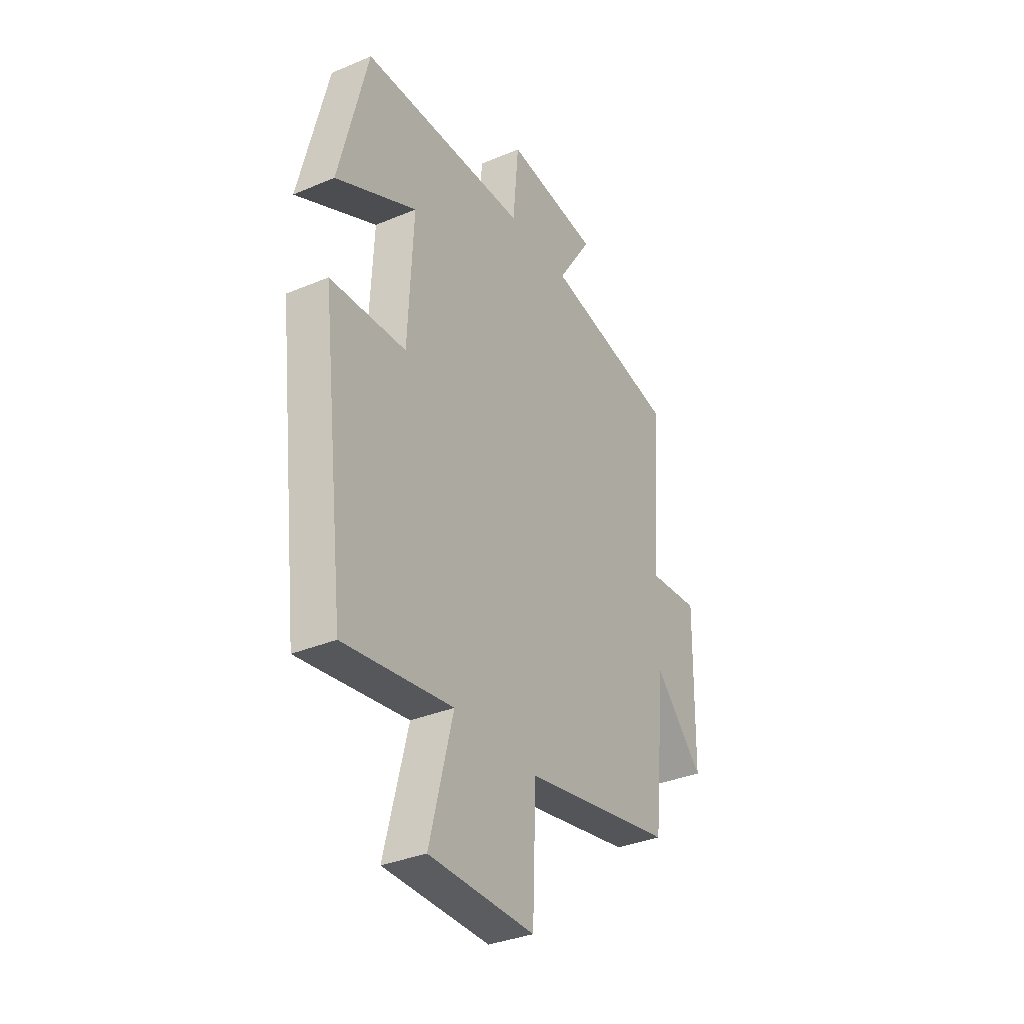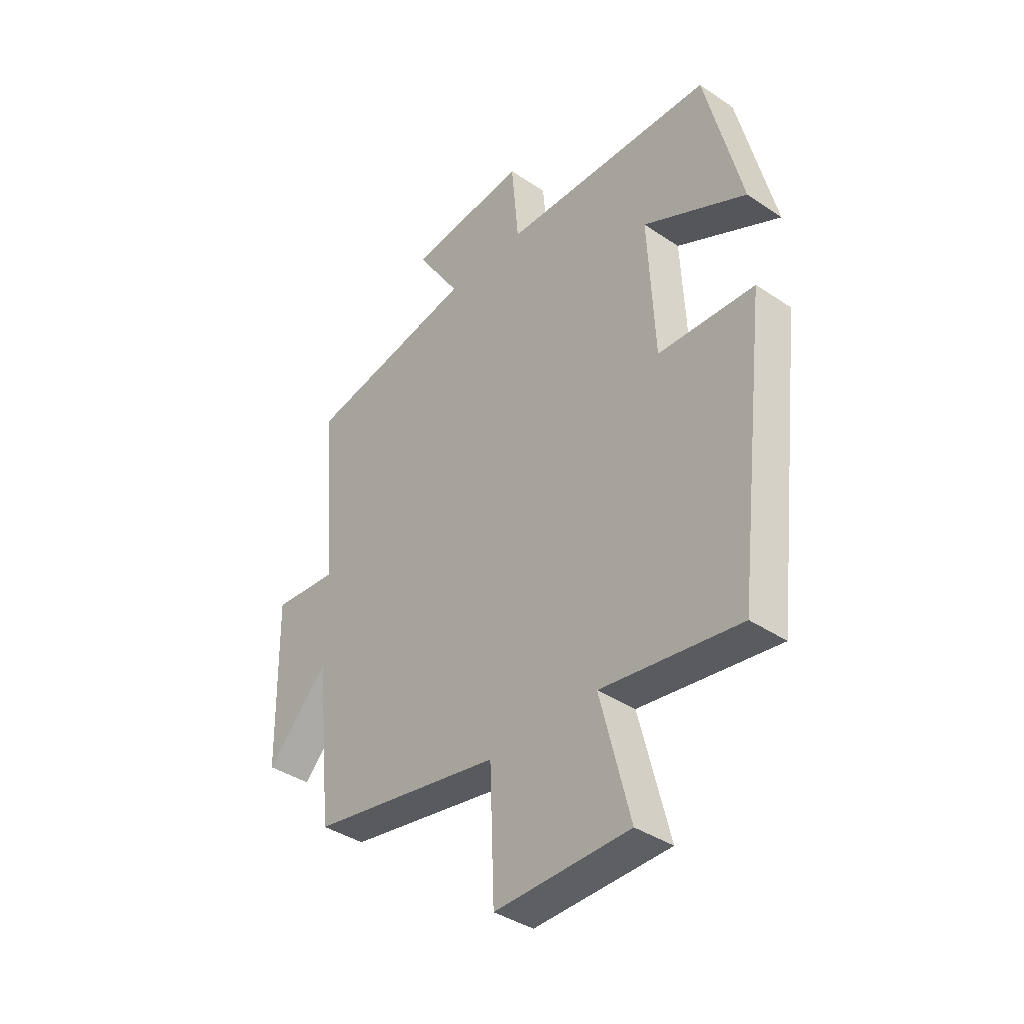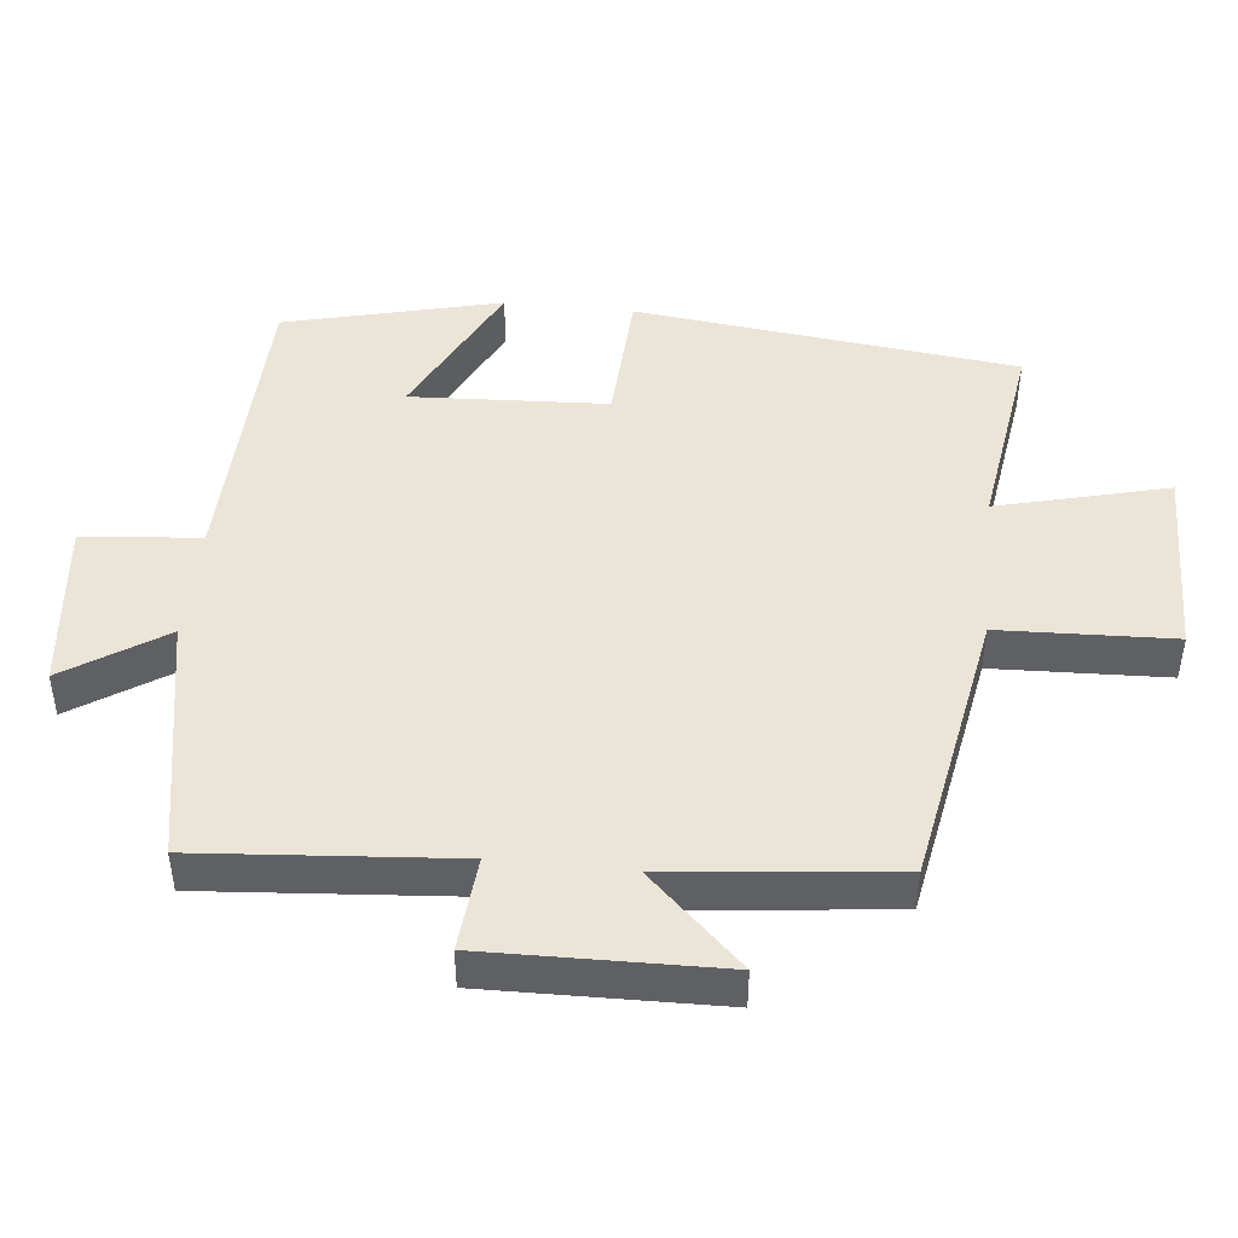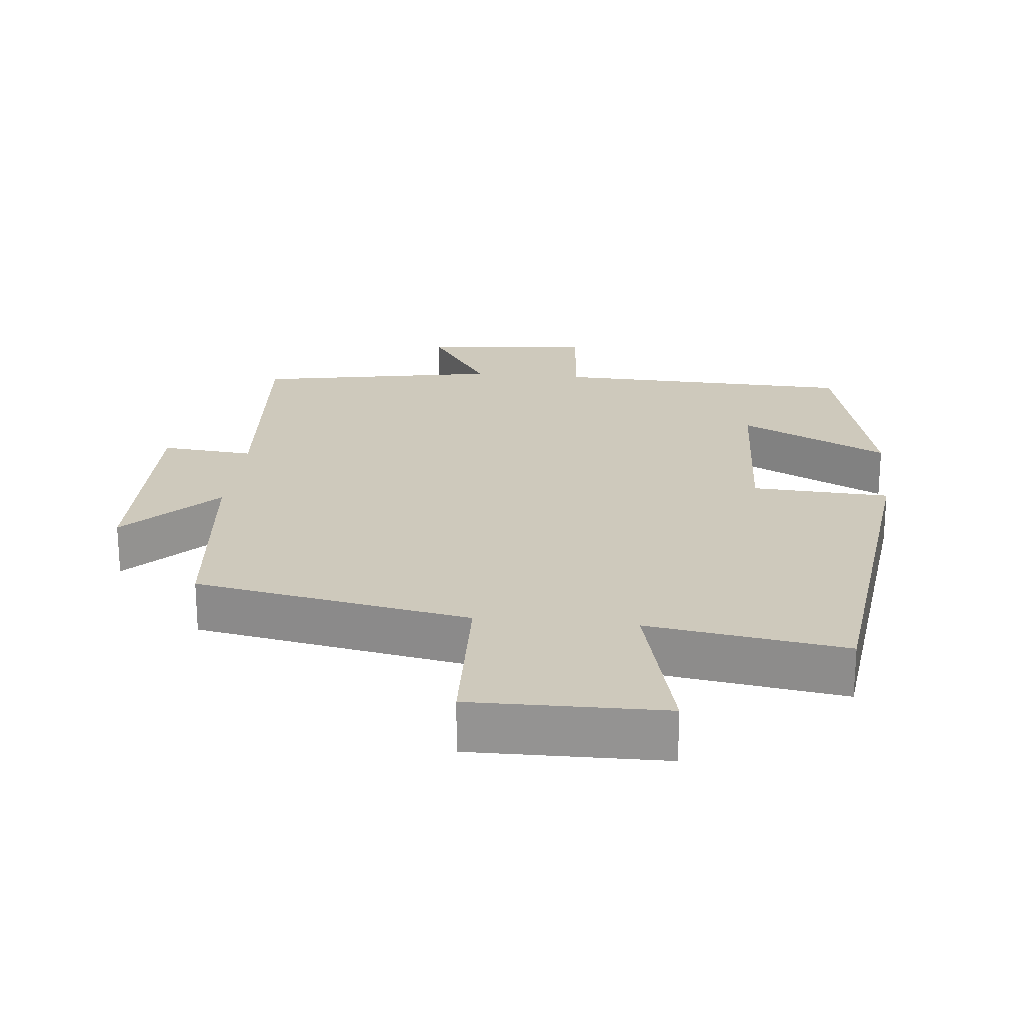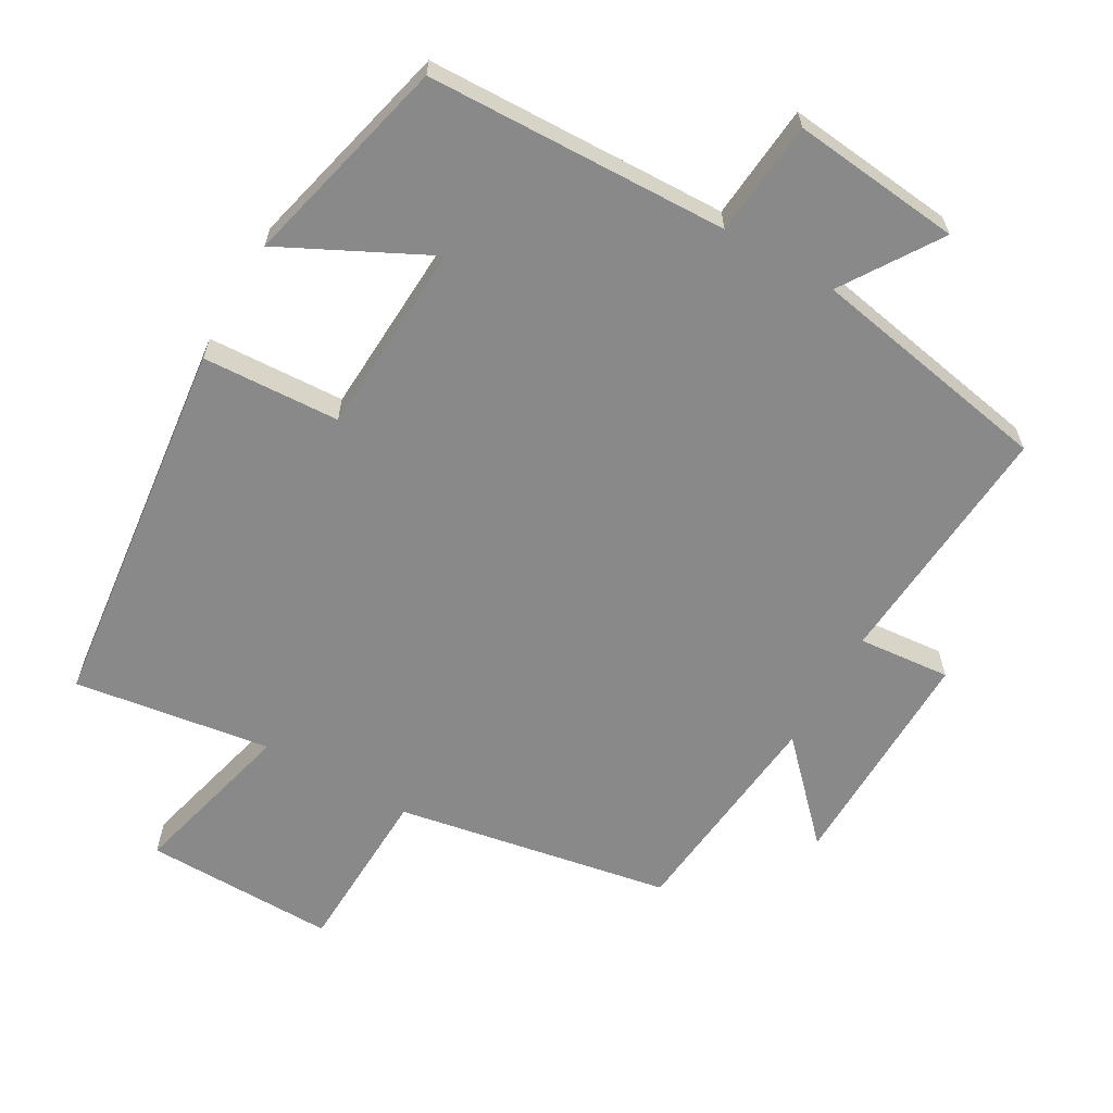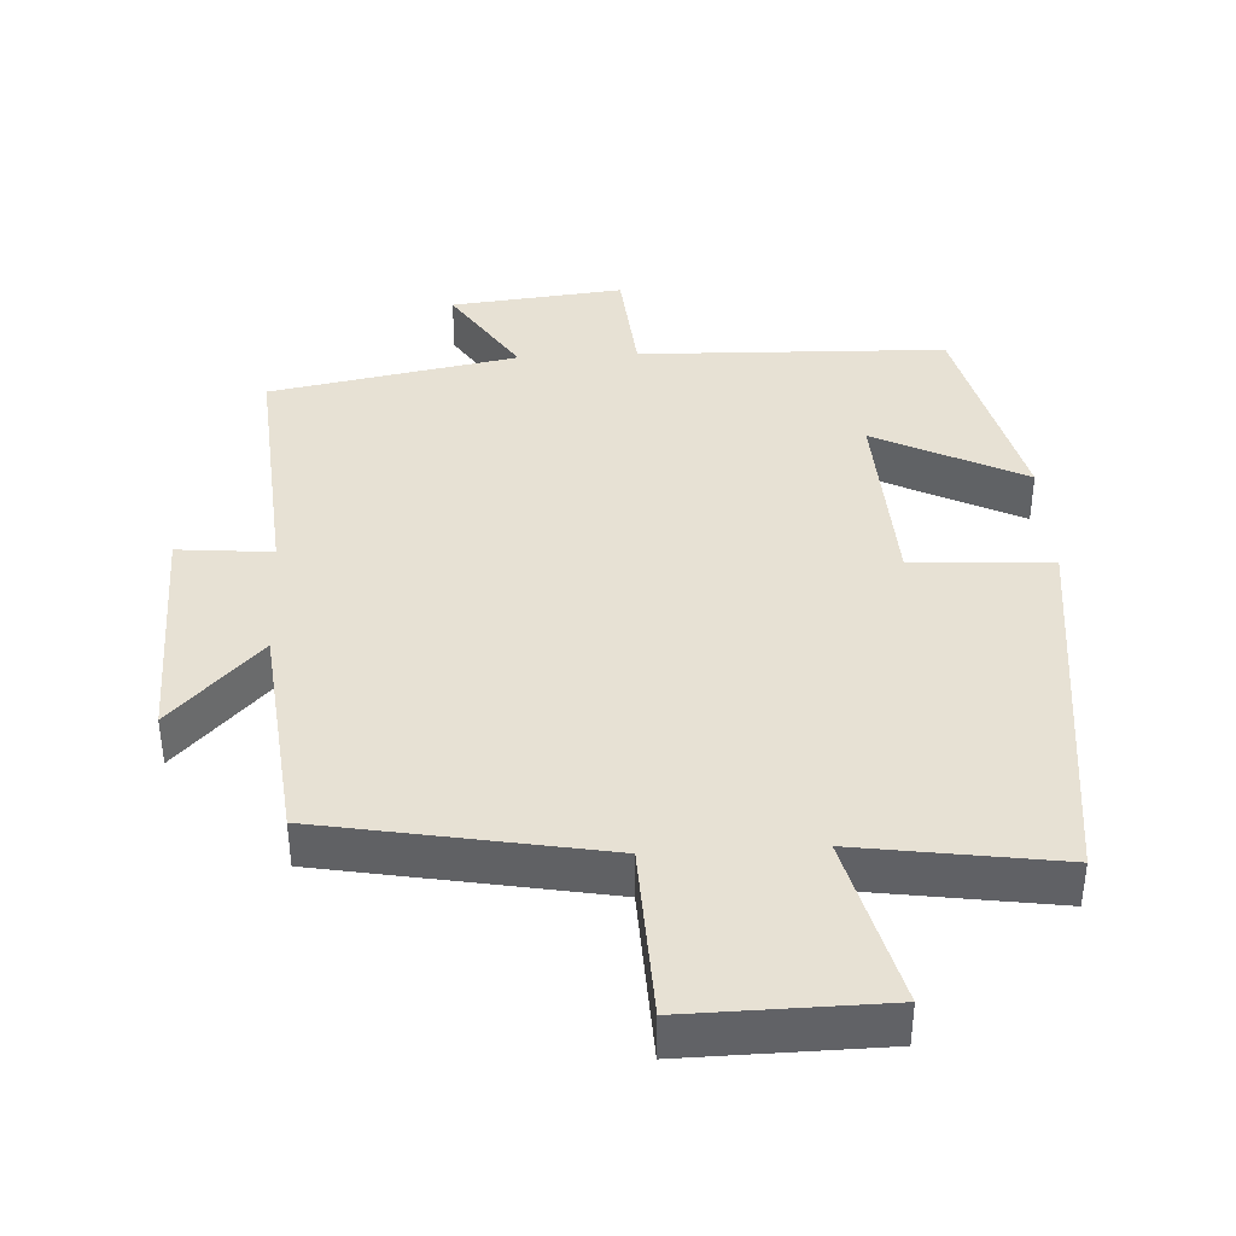
<metadata>
{"format":"obj","ext":"obj","renderer":"f3d","projection":"perspective","resolution":1024,"background":"white","views":[{"elev":-34.3,"azim":-60.4,"up":"+Z"},{"elev":-38.9,"azim":-130.2,"up":"+Z"},{"elev":45.7,"azim":95.9,"up":"+Y"},{"elev":22.4,"azim":-174.1,"up":"+Y"},{"elev":-63.1,"azim":-29.8,"up":"+Y"},{"elev":39.6,"azim":176.9,"up":"+Y"}]}
</metadata>
<code>
v 0.528 0.07 0.435
v 0.5 0.07 0.075
v 0.633 0.07 0.087
v 0.627 0.07 -0.243
v 0.5 0.07 -0.111
v 0.467 0.07 -0.428
v 0.072 0.07 -0.5
v 0.063 0.07 -0.745
v -0.213 0.07 -0.741
v -0.152 0.07 -0.5
v -0.436 0.07 -0.542
v -0.5 0.07 -0.001
v -0.302 0.07 0.009
v -0.288 0.07 0.287
v -0.5 0.07 0.181
v -0.425 0.07 0.487
v 0.01 0.07 0.5
v 0.025 0.07 0.666
v 0.269 0.07 0.64
v 0.178 0.07 0.5
v 0.528 0 0.435
v 0.5 0 0.075
v 0.633 0 0.087
v 0.627 0 -0.243
v 0.5 0 -0.111
v 0.467 0 -0.428
v 0.072 0 -0.5
v 0.063 0 -0.745
v -0.213 0 -0.741
v -0.152 0 -0.5
v -0.436 0 -0.542
v -0.5 0 -0.001
v -0.302 0 0.009
v -0.288 0 0.287
v -0.5 0 0.181
v -0.425 0 0.487
v 0.01 0 0.5
v 0.025 0 0.666
v 0.269 0 0.64
v 0.178 0 0.5
f 17 18 19 20
f 17 20 1 2
f 14 15 16 17
f 13 14 17 2
f 10 11 12 13
f 10 13 2
f 7 8 9 10
f 7 10 2
f 6 7 2
f 5 6 2
f 2 3 4 5
f 40 39 38 37
f 22 21 40 37
f 37 36 35 34
f 22 37 34 33
f 33 32 31 30
f 22 33 30
f 30 29 28 27
f 22 30 27
f 22 27 26
f 22 26 25
f 25 24 23 22
f 1 21 22 2
f 2 22 23 3
f 3 23 24 4
f 4 24 25 5
f 5 25 26 6
f 6 26 27 7
f 7 27 28 8
f 8 28 29 9
f 9 29 30 10
f 10 30 31 11
f 11 31 32 12
f 12 32 33 13
f 13 33 34 14
f 14 34 35 15
f 15 35 36 16
f 16 36 37 17
f 17 37 38 18
f 18 38 39 19
f 19 39 40 20
f 20 40 21 1

</code>
